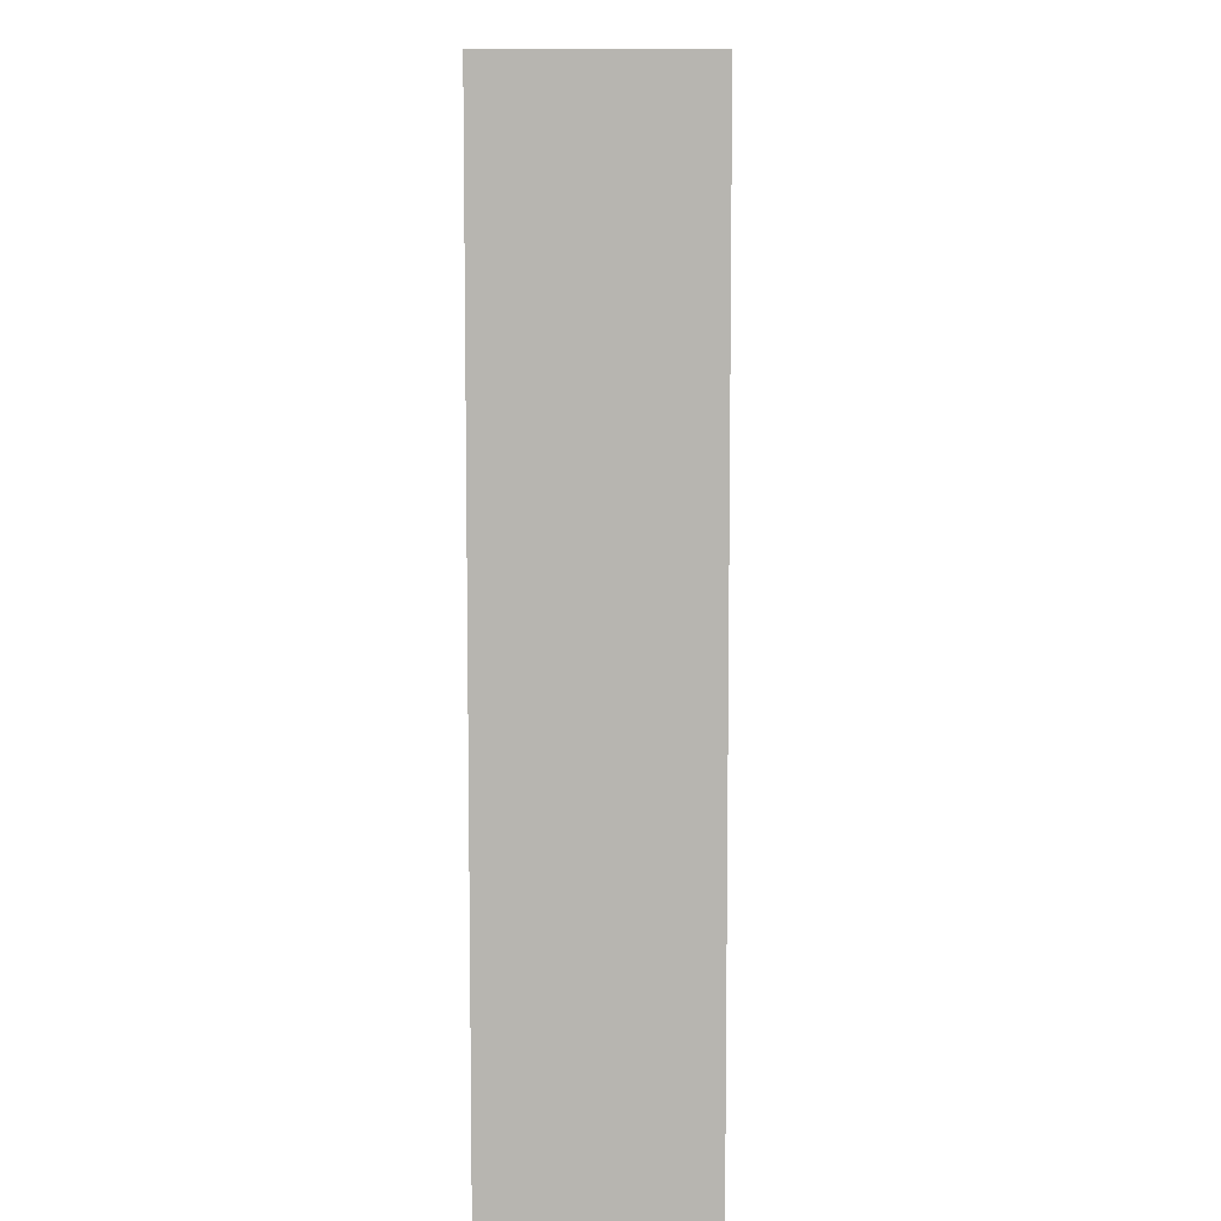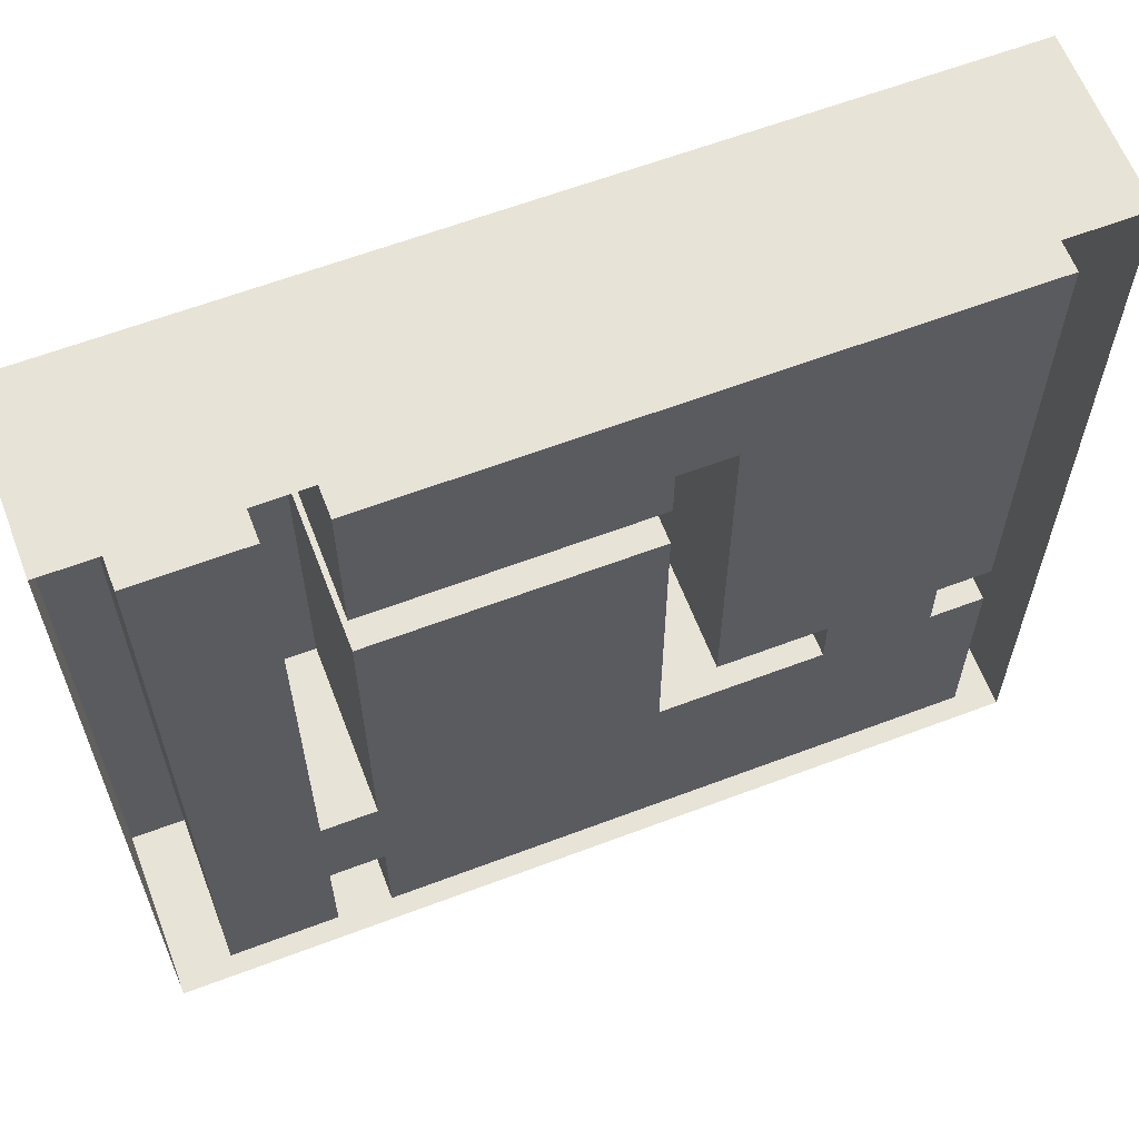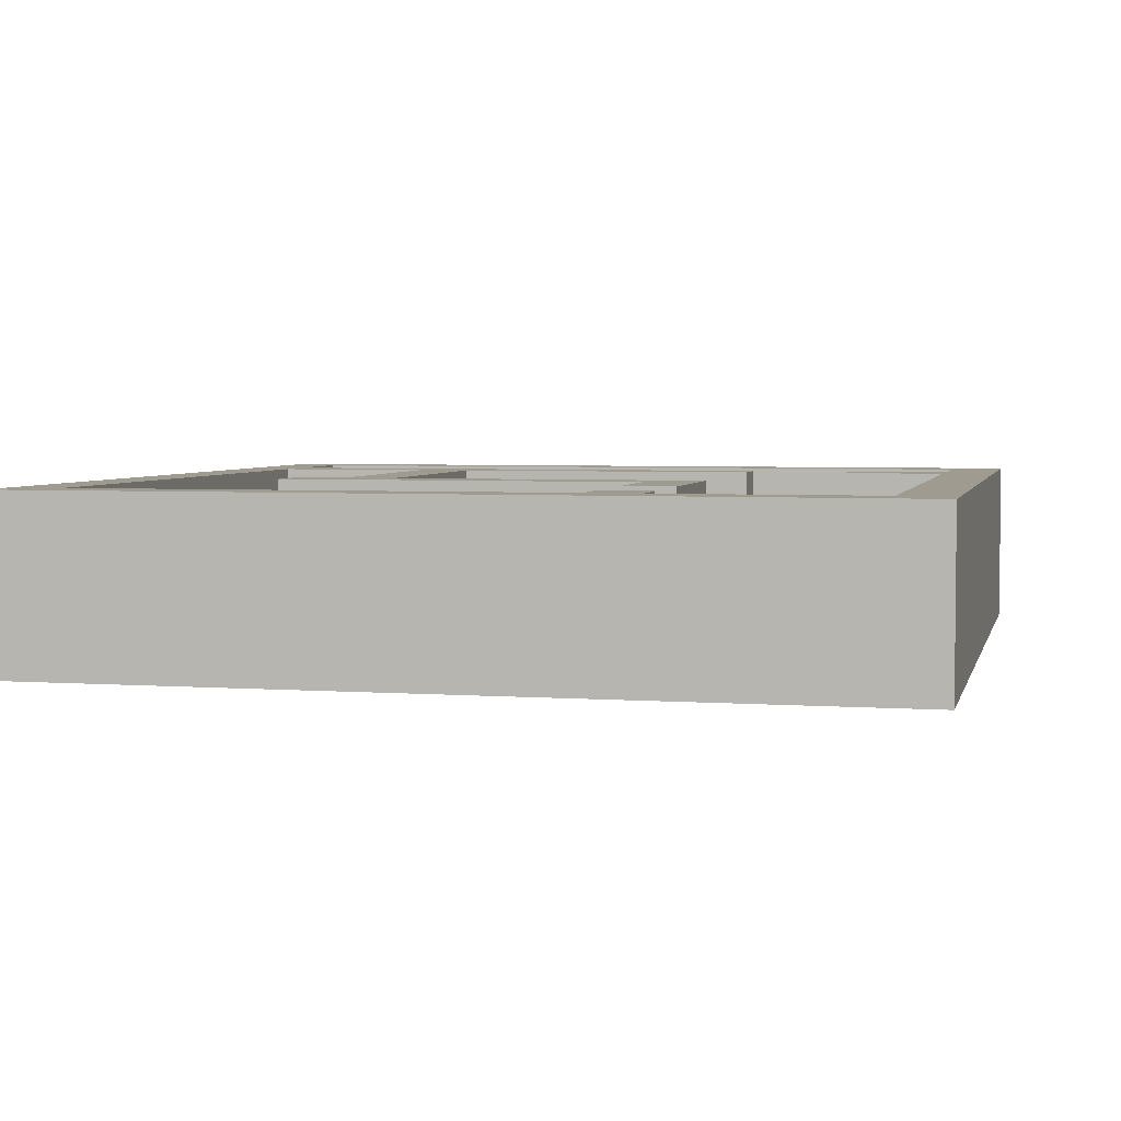
<metadata>
{"format":"obj","ext":"obj","renderer":"f3d","projection":"perspective","resolution":1024,"background":"white","views":[{"elev":8.9,"azim":91.1,"up":"+Z"},{"elev":62.3,"azim":-21.0,"up":"+Z"},{"elev":4.0,"azim":103.2,"up":"+Y"}]}
</metadata>
<code>
o Plane
v -50 0 50
v 50 0 50
v -50 0 -50
v 50 0 -50
v -50 0 0
v 0 0 50
v 50 0 0
v 0 0 -50
v 0 0 0
v -50 0 25
v 25 0 50
v 50 0 -25
v -25 0 -50
v -50 0 -25
v -25 0 50
v 50 0 25
v 25 0 -50
v 0 0 -25
v 0 0 25
v -25 0 0
v 25 0 0
v 25 0 25
v -25 0 25
v -25 0 -25
v 25 0 -25
v -50 0 37.5
v 37.5 0 50
v 50 0 -37.5
v -37.5 0 -50
v -50 0 -12.5
v -12.5 0 50
v 50 0 12.5
v 12.5 0 -50
v 0 0 -37.5
v 0 0 12.5
v -37.5 0 0
v 12.5 0 0
v -50 0 12.5
v 12.5 0 50
v 50 0 -12.5
v -12.5 0 -50
v -50 0 -37.5
v -37.5 0 50
v 50 0 37.5
v 37.5 0 -50
v 0 0 -12.5
v 0 0 37.5
v -12.5 0 0
v 37.5 0 0
v 25 0 12.5
v 25 0 37.5
v 12.5 0 25
v 37.5 0 25
v -25 0 12.5
v -25 0 37.5
v -37.5 0 25
v -12.5 0 25
v -25 0 -37.5
v -25 0 -12.5
v -37.5 0 -25
v -12.5 0 -25
v 25 0 -37.5
v 25 0 -12.5
v 12.5 0 -25
v 37.5 0 -25
v 37.5 0 -12.5
v 12.5 0 -12.5
v 12.5 0 -37.5
v -12.5 0 -12.5
v -37.5 0 -12.5
v -37.5 0 -37.5
v -12.5 0 37.5
v -37.5 0 37.5
v -37.5 0 12.5
v 37.5 0 37.5
v 12.5 0 37.5
v 12.5 0 12.5
v 37.5 0 12.5
v -12.5 0 12.5
v -12.5 0 -37.5
v 37.5 0 -37.5
v -50 0 43.75
v 43.75 0 50
v 50 0 -43.75
v -43.75 0 -50
v -50 0 -6.25
v -6.25 0 50
v 50 0 6.25
v 6.25 0 -50
v 0 0 -43.75
v 0 0 6.25
v -43.75 0 0
v 6.25 0 0
v -50 0 18.75
v 18.75 0 50
v 50 0 -18.75
v -18.75 0 -50
v -50 0 -31.25
v -31.25 0 50
v 50 0 31.25
v 31.25 0 -50
v 0 0 -18.75
v 0 0 31.25
v -18.75 0 0
v 31.25 0 0
v 25 0 6.25
v 25 0 31.25
v 6.25 0 25
v 31.25 0 25
v -25 0 6.25
v -25 0 31.25
v -43.75 0 25
v -18.75 0 25
v -25 0 -43.75
v -25 0 -18.75
v -43.75 0 -25
v -18.75 0 -25
v 25 0 -43.75
v 25 0 -18.75
v 6.25 0 -25
v 31.25 0 -25
v -50 0 31.25
v 31.25 0 50
v 50 0 -31.25
v -31.25 0 -50
v -50 0 -18.75
v -18.75 0 50
v 50 0 18.75
v 18.75 0 -50
v 0 0 -31.25
v 0 0 18.75
v -31.25 0 0
v 18.75 0 0
v -50 0 6.25
v 6.25 0 50
v 50 0 -6.25
v -6.25 0 -50
v -50 0 -43.75
v -43.75 0 50
v 50 0 43.75
v 43.75 0 -50
v 0 0 -6.25
v 0 0 43.75
v -6.25 0 0
v 43.75 0 0
v 25 0 18.75
v 25 0 43.75
v 18.75 0 25
v 43.75 0 25
v -25 0 18.75
v -25 0 43.75
v -31.25 0 25
v -6.25 0 25
v -25 0 -31.25
v -25 0 -6.25
v -31.25 0 -25
v -6.25 0 -25
v 25 0 -31.25
v 25 0 -6.25
v 18.75 0 -25
v 43.75 0 -25
v 37.5 0 -18.75
v 37.5 0 -6.25
v 31.25 0 -12.5
v 43.75 0 -12.5
v 12.5 0 -18.75
v 12.5 0 -6.25
v 6.25 0 -12.5
v 18.75 0 -12.5
v 12.5 0 -43.75
v 12.5 0 -31.25
v 6.25 0 -37.5
v 18.75 0 -37.5
v -12.5 0 -18.75
v -12.5 0 -6.25
v -18.75 0 -12.5
v -6.25 0 -12.5
v -37.5 0 -18.75
v -37.5 0 -6.25
v -43.75 0 -12.5
v -31.25 0 -12.5
v -37.5 0 -43.75
v -37.5 0 -31.25
v -43.75 0 -37.5
v -31.25 0 -37.5
v -12.5 0 31.25
v -12.5 0 43.75
v -18.75 0 37.5
v -6.25 0 37.5
v -37.5 0 31.25
v -37.5 0 43.75
v -43.75 0 37.5
v -31.25 0 37.5
v -37.5 0 6.25
v -37.5 0 18.75
v -43.75 0 12.5
v -31.25 0 12.5
v 37.5 0 31.25
v 37.5 0 43.75
v 31.25 0 37.5
v 43.75 0 37.5
v 12.5 0 31.25
v 12.5 0 43.75
v 6.25 0 37.5
v 18.75 0 37.5
v 12.5 0 6.25
v 12.5 0 18.75
v 6.25 0 12.5
v 18.75 0 12.5
v 37.5 0 6.25
v 37.5 0 18.75
v 31.25 0 12.5
v 43.75 0 12.5
v -12.5 0 6.25
v -12.5 0 18.75
v -18.75 0 12.5
v -6.25 0 12.5
v -12.5 0 -43.75
v -12.5 0 -31.25
v -18.75 0 -37.5
v -6.25 0 -37.5
v 37.5 0 -43.75
v 37.5 0 -31.25
v 31.25 0 -37.5
v 43.75 0 -37.5
v 43.75 0 -31.25
v 31.25 0 -31.25
v 31.25 0 -43.75
v -6.25 0 -31.25
v -18.75 0 -31.25
v -18.75 0 -43.75
v -6.25 0 18.75
v -18.75 0 18.75
v -18.75 0 6.25
v 43.75 0 18.75
v 31.25 0 18.75
v 31.25 0 6.25
v 18.75 0 18.75
v 6.25 0 18.75
v 6.25 0 6.25
v 18.75 0 43.75
v 6.25 0 43.75
v 6.25 0 31.25
v 43.75 0 43.75
v 31.25 0 43.75
v 31.25 0 31.25
v -31.25 0 18.75
v -43.75 0 18.75
v -43.75 0 6.25
v -31.25 0 43.75
v -43.75 0 43.75
v -43.75 0 31.25
v -6.25 0 43.75
v -18.75 0 43.75
v -18.75 0 31.25
v -31.25 0 -31.25
v -43.75 0 -31.25
v -43.75 0 -43.75
v -31.25 0 -6.25
v -43.75 0 -6.25
v -43.75 0 -18.75
v -6.25 0 -6.25
v -18.75 0 -6.25
v -18.75 0 -18.75
v 18.75 0 -31.25
v 6.25 0 -31.25
v 6.25 0 -43.75
v 18.75 0 -6.25
v 6.25 0 -6.25
v 6.25 0 -18.75
v 43.75 0 -6.25
v 31.25 0 -6.25
v 31.25 0 -18.75
v 43.75 0 -18.75
v 18.75 0 -18.75
v 18.75 0 -43.75
v -6.25 0 -18.75
v -31.25 0 -18.75
v -31.25 0 -43.75
v -6.25 0 31.25
v -31.25 0 31.25
v -31.25 0 6.25
v 43.75 0 31.25
v 18.75 0 31.25
v 18.75 0 6.25
v 43.75 0 6.25
v -6.25 0 6.25
v -6.25 0 -43.75
v 43.75 0 -43.75
v -50 19.98 43.75
v -50 19.98 50
v 43.75 19.98 50
v 50 19.98 50
v 50 19.98 -43.75
v 50 19.98 -50
v -43.75 19.98 -50
v -50 19.98 -50
v -50 19.98 -6.25
v -50 19.98 0
v -6.25 19.98 50
v 0 19.98 50
v 50 19.98 6.25
v 50 19.98 0
v 6.25 19.98 -50
v 0 19.98 -50
v 0 19.98 -43.75
v -43.75 19.98 0
v -50 19.98 18.75
v -50 19.98 25
v 18.75 19.98 50
v 25 19.98 50
v 50 19.98 -18.75
v 50 19.98 -25
v -18.75 19.98 -50
v -25 19.98 -50
v -50 19.98 -31.25
v -50 19.98 -25
v -31.25 19.98 50
v -25 19.98 50
v 50 19.98 31.25
v 50 19.98 25
v 31.25 19.98 -50
v 25 19.98 -50
v 6.25 19.98 25
v 0 19.98 25
v -25 19.98 6.25
v -25 19.98 0
v -25 19.98 31.25
v -25 19.98 25
v -43.75 19.98 25
v -18.75 19.98 25
v -25 19.98 -43.75
v -43.75 19.98 -25
v 25 19.98 -43.75
v -50 19.98 31.25
v -50 19.98 37.5
v 31.25 19.98 50
v 37.5 19.98 50
v 50 19.98 -31.25
v 50 19.98 -37.5
v -31.25 19.98 -50
v -37.5 19.98 -50
v -50 19.98 -18.75
v -50 19.98 -12.5
v -18.75 19.98 50
v -12.5 19.98 50
v 50 19.98 18.75
v 50 19.98 12.5
v 18.75 19.98 -50
v 12.5 19.98 -50
v -50 19.98 6.25
v -50 19.98 12.5
v 6.25 19.98 50
v 12.5 19.98 50
v 50 19.98 -6.25
v 50 19.98 -12.5
v -6.25 19.98 -50
v -12.5 19.98 -50
v -50 19.98 -43.75
v -50 19.98 -37.5
v -43.75 19.98 50
v -37.5 19.98 50
v 50 19.98 43.75
v 50 19.98 37.5
v 43.75 19.98 -50
v 37.5 19.98 -50
v -25 19.98 18.75
v -25 19.98 12.5
v -25 19.98 43.75
v -25 19.98 37.5
v -6.25 19.98 25
v -12.5 19.98 25
v -25 19.98 -31.25
v -25 19.98 -37.5
v -25 19.98 -6.25
v -25 19.98 -12.5
v 43.75 19.98 -12.5
v 37.5 19.98 -12.5
v 12.5 19.98 -6.25
v 12.5 19.98 -12.5
v 18.75 19.98 -12.5
v 12.5 19.98 -43.75
v -43.75 19.98 -12.5
v -37.5 19.98 -43.75
v -43.75 19.98 -37.5
v -43.75 19.98 37.5
v -43.75 19.98 12.5
v 12.5 19.98 31.25
v 12.5 19.98 25
v 12.5 19.98 6.25
v 12.5 19.98 0
v 12.5 19.98 18.75
v 12.5 19.98 12.5
v -12.5 19.98 -43.75
v 37.5 19.98 -43.75
v 6.25 19.98 0
v -25 19.98 -18.75
v 25 19.98 -12.5
v 25 19.98 -18.75
v 0 19.98 18.75
v -31.25 19.98 0
v 0 19.98 43.75
v 43.75 19.98 0
v 25 19.98 43.75
v 43.75 19.98 25
v -31.25 19.98 25
v 43.75 19.98 -25
v 37.5 19.98 -18.75
v 12.5 19.98 -18.75
v 6.25 19.98 -12.5
v -31.25 19.98 -12.5
v -31.25 19.98 -37.5
v -12.5 19.98 43.75
v -37.5 19.98 43.75
v -31.25 19.98 37.5
v -31.25 19.98 12.5
v 37.5 19.98 43.75
v 43.75 19.98 37.5
v 12.5 19.98 43.75
v 6.25 19.98 12.5
v 43.75 19.98 12.5
v -12.5 19.98 18.75
v 43.75 19.98 -37.5
v 43.75 19.98 -31.25
v 31.25 19.98 -43.75
v -18.75 19.98 -43.75
v -6.25 19.98 18.75
v -18.75 19.98 18.75
v 43.75 19.98 18.75
v 6.25 19.98 18.75
v 6.25 19.98 6.25
v 18.75 19.98 43.75
v 6.25 19.98 43.75
v 6.25 19.98 31.25
v 43.75 19.98 43.75
v 31.25 19.98 43.75
v -31.25 19.98 18.75
v -43.75 19.98 18.75
v -43.75 19.98 6.25
v -31.25 19.98 43.75
v -43.75 19.98 43.75
v -43.75 19.98 31.25
v -6.25 19.98 43.75
v -18.75 19.98 43.75
v -31.25 19.98 -31.25
v -43.75 19.98 -31.25
v -43.75 19.98 -43.75
v -31.25 19.98 -6.25
v -43.75 19.98 -6.25
v -43.75 19.98 -18.75
v 6.25 19.98 -43.75
v 6.25 19.98 -6.25
v 6.25 19.98 -18.75
v 43.75 19.98 -6.25
v 43.75 19.98 -18.75
v 18.75 19.98 -18.75
v 18.75 19.98 -43.75
v -31.25 19.98 -18.75
v -31.25 19.98 -43.75
v -31.25 19.98 31.25
v -31.25 19.98 6.25
v 43.75 19.98 31.25
v 43.75 19.98 6.25
v -6.25 19.98 -43.75
v 43.75 19.98 -43.75
f 86 5 299 298
f 40 96 312 356
f 287 91 9 144
f 137 41 358 357
f 285 106 21 133
f 284 107 22 148
f 85 3 297 296
f 283 201 418 462
f 39 95 310 354
f 280 103 19 153
f 231 218 394 426
f 278 115 24 156
f 277 102 18 157
f 136 40 356 355
f 275 119 25 160
f 270 168 410 453
f 273 162 65 121
f 272 163 66 164
f 244 199 417 435
f 270 166 64 120
f 84 4 295 294
f 268 159 63 169
f 149 283 462 405
f 266 171 68 172
f 265 158 62 173
f 264 174 61 117
f 263 175 69 176
f 262 142 46 177
f 261 178 60 116
f 260 179 70 180
f 38 94 308 352
f 116 257 446 333
f 257 183 71 184
f 114 231 426 332
f 255 186 57 113
f 254 187 72 188
f 253 143 47 189
f 252 190 56 112
f 251 191 73 192
f 135 39 354 353
f 249 194 36 92
f 248 195 74 196
f 83 2 293 292
f 246 198 53 109
f 245 199 75 200
f 257 184 385 446
f 134 38 352 351
f 242 203 76 204
f 241 147 51 205
f 201 244 435 418
f 82 1 291 290
f 238 146 50 209
f 237 210 49 105
f 236 211 78 212
f 256 154 373 445
f 234 214 48 104
f 233 215 79 216
f 232 131 35 217
f 243 202 388 434
f 230 219 80 220
f 229 130 34 221
f 282 197 416 461
f 227 223 81 224
f 269 93 396 452
f 223 226 225 81
f 65 161 226 223
f 132 282 461 401
f 158 227 224 62
f 25 121 227 158
f 121 65 223 227
f 4 141 365 295
f 62 224 228 118
f 224 81 222 228
f 219 229 221 80
f 61 157 229 219
f 157 18 130 229
f 154 230 220 58
f 24 117 230 154
f 117 61 219 230
f 168 269 452 410
f 58 220 231 114
f 220 80 218 231
f 215 232 217 79
f 33 89 304 350
f 185 256 445 412
f 150 233 216 54
f 2 140 363 293
f 108 243 434 324
f 110 234 104 20
f 54 216 234 110
f 216 79 214 234
f 211 235 213 78
f 53 149 235 211
f 32 88 302 348
f 146 236 212 50
f 22 109 236 146
f 109 53 211 236
f 106 237 105 21
f 50 212 237 106
f 212 78 210 237
f 207 238 209 77
f 52 148 238 207
f 148 22 146 238
f 131 239 208 35
f 129 33 350 349
f 1 139 361 291
f 91 240 93 9
f 35 208 240 91
f 203 242 433 419
f 203 241 205 76
f 281 193 415 460
f 31 87 300 346
f 143 242 204 47
f 128 32 348 347
f 3 138 359 297
f 103 243 108 19
f 47 204 243 103
f 204 76 202 243
f 199 244 201 75
f 242 143 402 433
f 152 281 460 406
f 147 245 200 51
f 30 86 298 344
f 127 31 346 345
f 107 246 109 22
f 51 200 246 107
f 200 75 198 246
f 195 247 197 74
f 56 152 247 195
f 8 137 357 305
f 29 85 296 342
f 126 30 344 343
f 112 56 195 248
f 7 136 355 303
f 267 170 382 451
f 196 74 194 249
f 191 250 193 73
f 28 84 294 340
f 187 254 444 413
f 125 29 342 341
f 6 135 353 301
f 90 267 451 306
f 147 241 432 404
f 27 83 292 338
f 192 73 190 252
f 187 253 189 72
f 254 151 369 444
f 228 222 395 425
f 151 254 188 55
f 124 28 340 339
f 5 134 351 299
f 111 255 113 23
f 55 188 255 111
f 188 72 186 255
f 183 256 185 71
f 60 156 256 183
f 156 24 154 256
f 241 203 419 432
f 26 82 290 336
f 116 60 183 257
f 118 228 425 334
f 123 27 338 337
f 184 71 182 258
f 179 259 181 70
f 36 132 259 179
f 122 26 336 335
f 182 279 459 384
f 143 253 443 402
f 92 36 179 260
f 279 185 412 459
f 253 187 413 443
f 180 70 178 261
f 175 262 177 69
f 48 144 262 175
f 144 9 142 262
f 155 263 176 59
f 20 104 263 155
f 104 48 175 263
f 115 264 117 24
f 59 176 264 115
f 176 69 174 264
f 171 265 173 68
f 64 160 265 171
f 160 25 158 265
f 130 266 172 34
f 18 120 266 130
f 120 64 171 266
f 17 129 349 323
f 34 172 267 90
f 172 68 170 267
f 167 268 169 67
f 37 133 268 167
f 133 21 159 268
f 142 269 168 46
f 9 93 269 142
f 240 208 420 431
f 102 270 120 18
f 46 168 270 102
f 115 278 458 397
f 163 271 165 66
f 49 145 271 163
f 16 128 347 321
f 159 272 164 63
f 21 105 272 159
f 105 49 163 272
f 119 273 121 25
f 63 164 273 119
f 164 66 162 273
f 162 274 161 65
f 67 169 381 380
f 93 240 431 396
f 166 275 160 64
f 15 127 345 319
f 278 181 411 458
f 14 126 343 317
f 68 173 276 170
f 173 62 118 276
f 174 277 157 61
f 69 177 277 174
f 177 46 102 277
f 178 278 156 60
f 70 181 278 178
f 167 67 380 379
f 239 131 400 430
f 71 185 279 182
f 192 252 442 386
f 186 280 153 57
f 72 189 280 186
f 189 47 103 280
f 190 281 152 56
f 73 193 281 190
f 13 125 341 315
f 194 282 132 36
f 74 197 282 194
f 252 112 330 442
f 198 283 149 53
f 75 201 283 198
f 226 161 407 424
f 202 284 148 52
f 76 205 284 202
f 205 51 107 284
f 206 285 133 37
f 77 209 285 206
f 209 50 106 285
f 210 286 145 49
f 78 213 286 210
f 12 124 339 313
f 214 287 144 48
f 79 217 287 214
f 217 35 91 287
f 66 165 377 378
f 80 221 288 218
f 221 34 90 288
f 208 239 430 420
f 81 225 289 222
f 191 251 441 414
f 465 294 295 365
f 464 306 305 357
f 463 302 303 403
f 462 320 321 405
f 461 326 327 401
f 460 328 329 406
f 459 332 315 341
f 457 334 323 349
f 455 312 313 407
f 454 355 356 377
f 452 379 380 410
f 451 382 350 304
f 448 375 376 411
f 447 384 342 296
f 445 373 374 412
f 440 369 370 415
f 437 367 368 416
f 435 363 364 418
f 434 388 389 324
f 431 390 391 396
f 430 392 393 420
f 429 347 348 421
f 426 394 358 314
f 425 395 366 322
f 424 339 340 423
f 407 313 339 424
f 334 425 322 323
f 332 426 314 315
f 372 371 427 422
f 371 325 400 427
f 329 331 428 367
f 331 372 422 428
f 405 321 347 429
f 325 324 430 400
f 324 389 392 430
f 420 393 390 431
f 354 310 432 419
f 310 311 404 432
f 301 353 433 402
f 353 354 419 433
f 338 292 435 417
f 292 293 363 435
f 311 337 436 404
f 337 338 417 436
f 406 329 367 437
f 308 438 387 352
f 309 330 438 308
f 351 439 307 299
f 352 387 439 351
f 362 318 440 414
f 318 319 369 440
f 290 441 386 336
f 291 361 441 290
f 361 362 414 441
f 335 442 330 309
f 336 386 442 335
f 346 300 443 413
f 300 301 402 443
f 319 345 444 369
f 345 346 413 444
f 316 446 385 360
f 317 333 446 316
f 359 447 296 297
f 360 385 447 359
f 401 327 375 448
f 298 449 383 344
f 299 307 449 298
f 343 450 333 317
f 344 383 450 343
f 306 451 304 305
f 396 391 379 452
f 410 380 409 453
f 403 303 355 454
f 378 377 455 408
f 377 356 312 455
f 380 381 456 409
f 381 398 399 456
f 382 457 349 350
f 411 376 397 458
f 384 459 341 342
f 412 374 332 459
f 415 370 328 460
f 416 368 326 461
f 418 364 320 462
f 421 348 302 463
f 394 464 357 358
f 395 465 365 366
f 423 340 294 465
f 166 270 453 409
f 138 42 360 359
f 41 97 314 358
f 87 6 301 300
f 165 271 454 377
f 232 215 422 427
f 139 43 362 361
f 184 258 447 385
f 42 98 316 360
f 88 7 303 302
f 245 147 404 436
f 271 145 403 454
f 131 232 427 400
f 140 44 364 363
f 43 99 318 362
f 89 8 305 304
f 199 245 436 417
f 141 45 366 365
f 258 182 384 447
f 44 100 320 364
f 181 259 448 411
f 45 101 322 366
f 153 19 325 371
f 233 150 367 428
f 259 132 401 448
f 215 233 428 422
f 77 206 390 393
f 20 155 375 327
f 94 10 309 308
f 52 207 392 389
f 197 247 437 416
f 260 180 383 449
f 95 11 311 310
f 247 152 406 437
f 92 260 449 307
f 145 286 463 403
f 96 12 313 312
f 286 213 421 463
f 97 13 315 314
f 213 235 429 421
f 98 14 317 316
f 248 196 387 438
f 235 149 405 429
f 150 54 368 367
f 261 116 333 450
f 99 15 319 318
f 112 248 438 330
f 202 52 389 388
f 161 274 455 407
f 151 55 370 369
f 180 261 450 383
f 54 110 326 368
f 100 16 321 320
f 162 66 378 408
f 55 111 328 370
f 101 17 323 322
f 274 162 408 455
f 57 153 371 372
f 249 92 307 439
f 154 58 374 373
f 113 57 372 331
f 196 249 439 387
f 206 37 391 390
f 155 59 376 375
f 58 114 332 374
f 207 77 393 392
f 59 115 397 376
f 275 166 409 456
f 37 167 379 391
f 218 288 464 394
f 193 250 440 415
f 119 275 456 399
f 288 90 306 464
f 169 63 398 381
f 19 108 324 325
f 250 191 414 440
f 63 119 399 398
f 289 225 423 465
f 170 276 457 382
f 222 289 465 395
f 110 20 327 326
f 251 192 386 441
f 276 118 334 457
f 111 23 329 328
f 10 122 335 309
f 11 123 337 311
f 225 226 424 423
f 23 113 331 329

</code>
